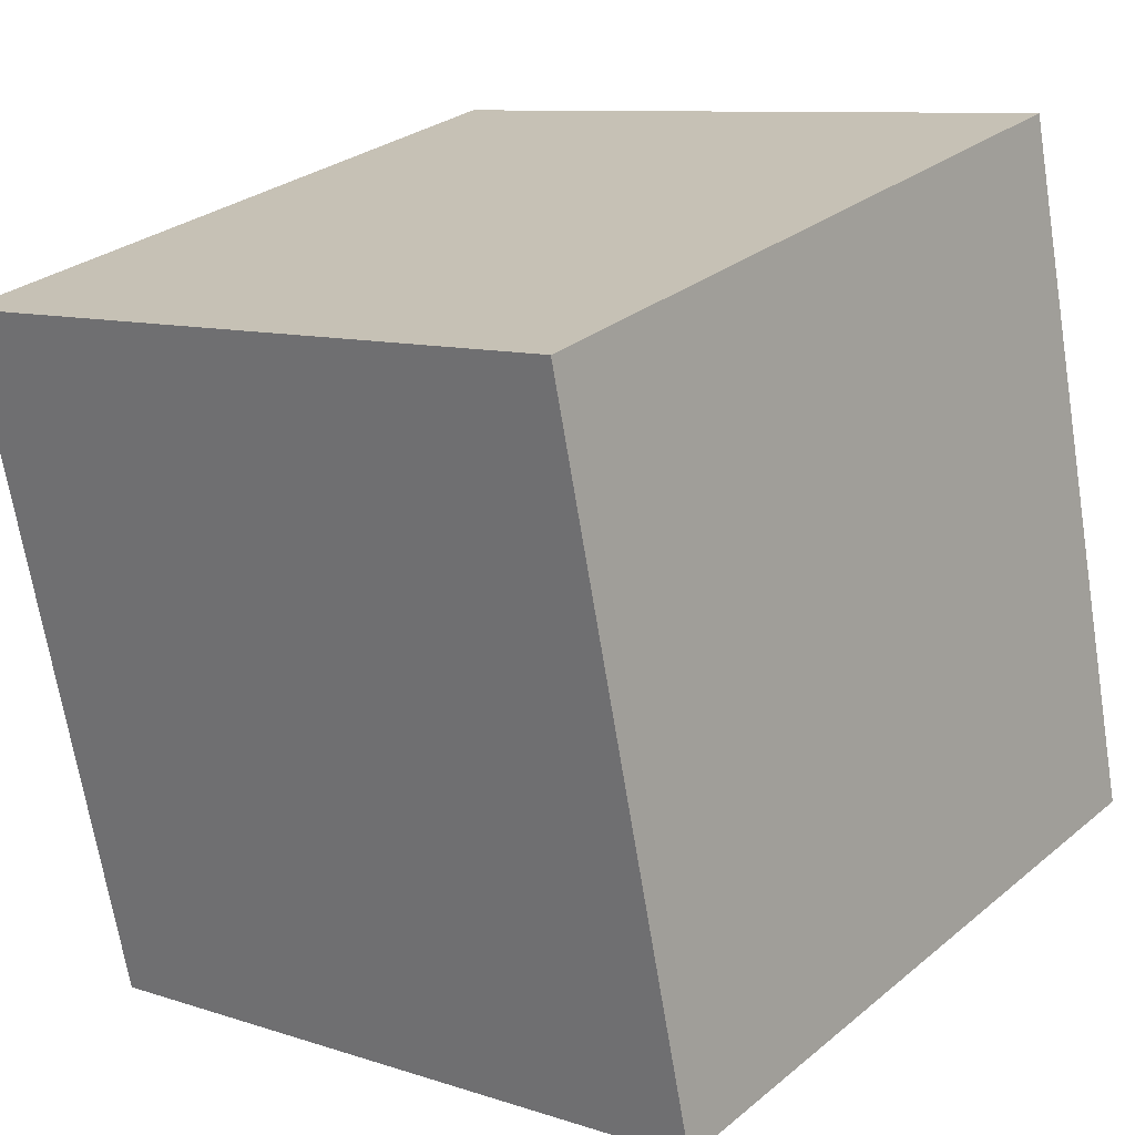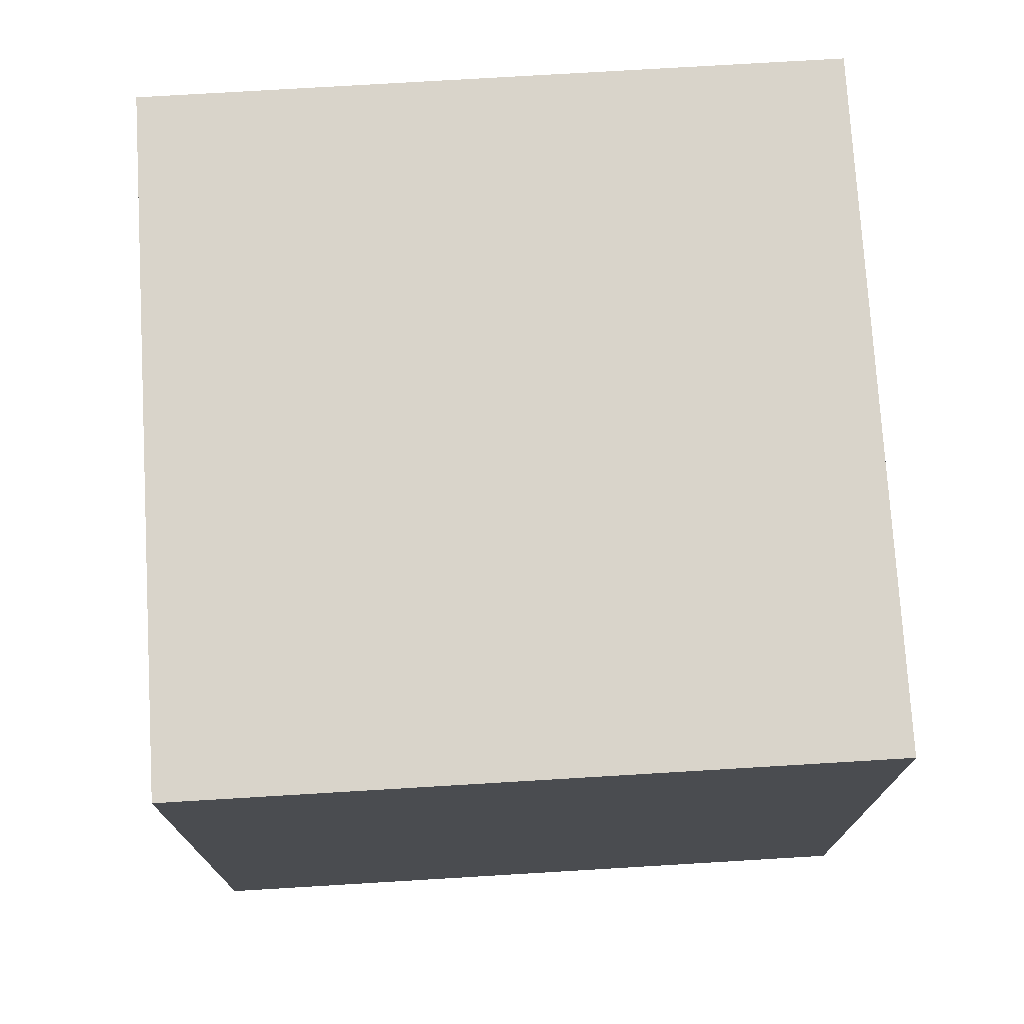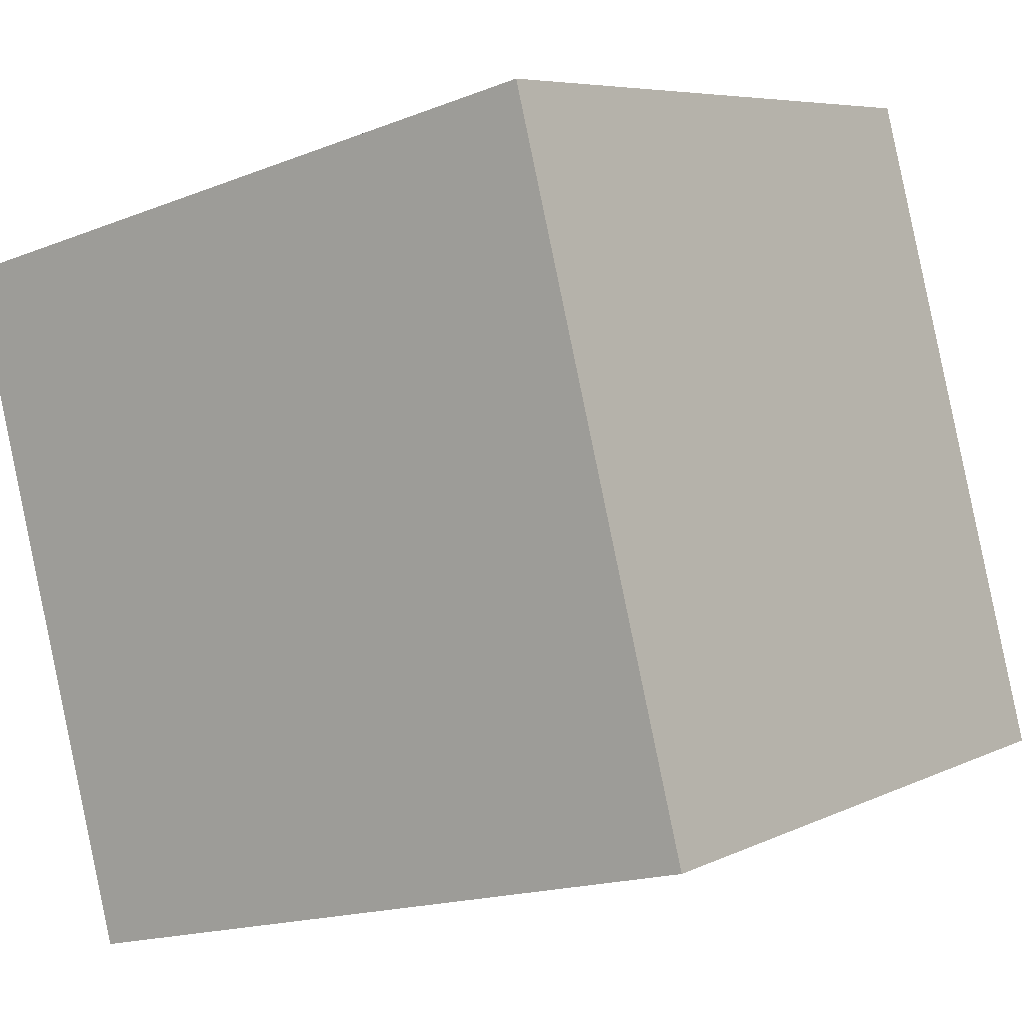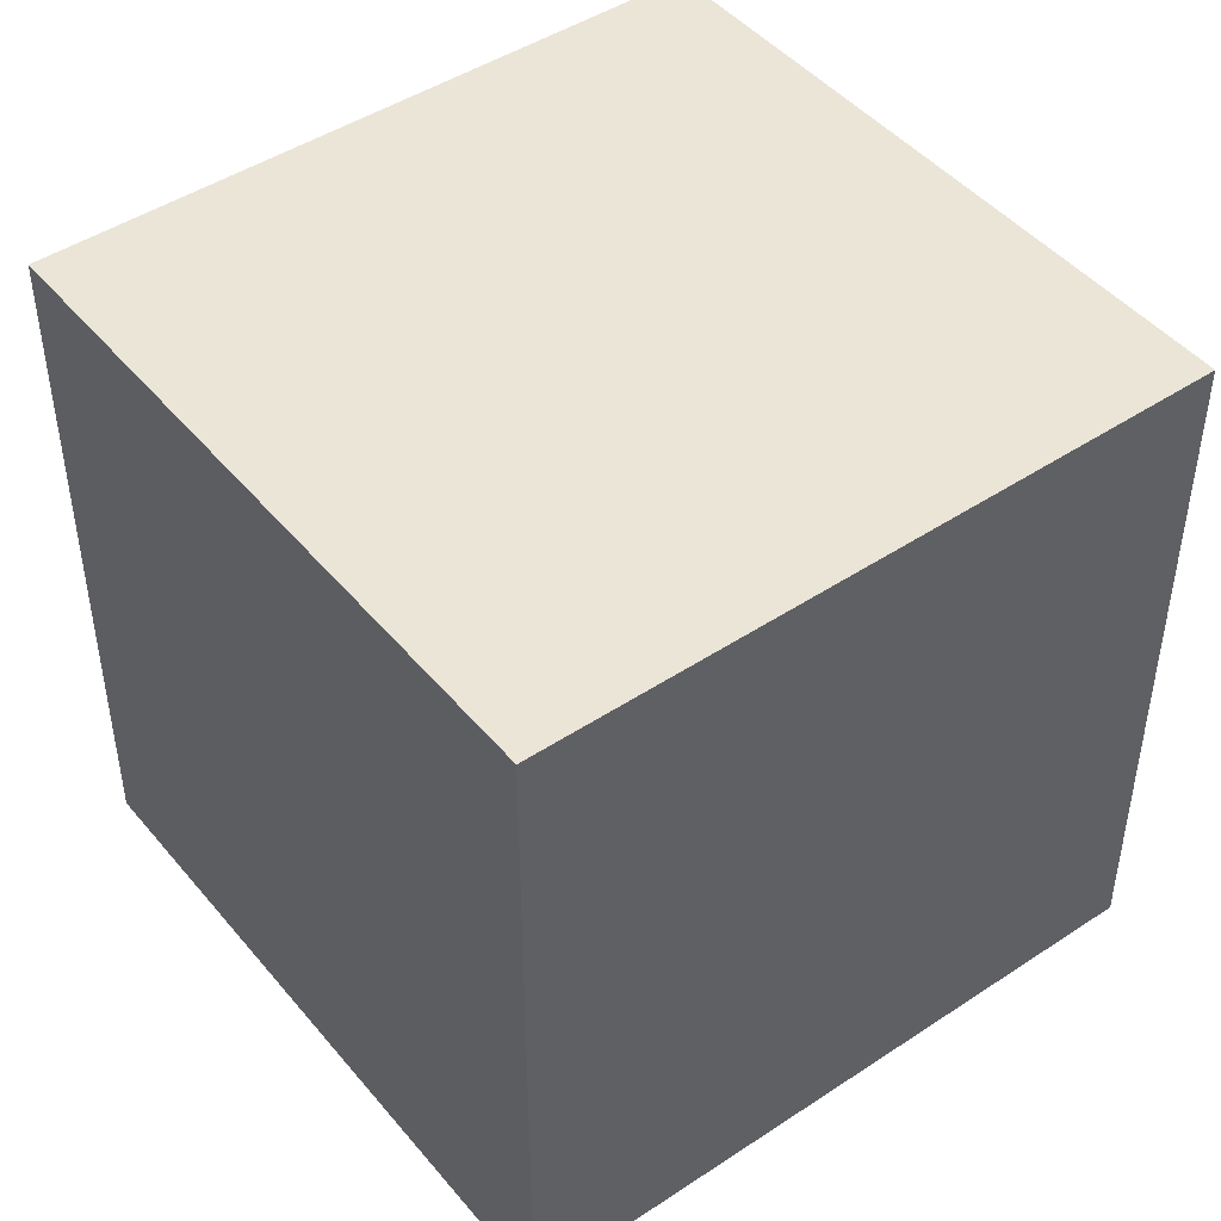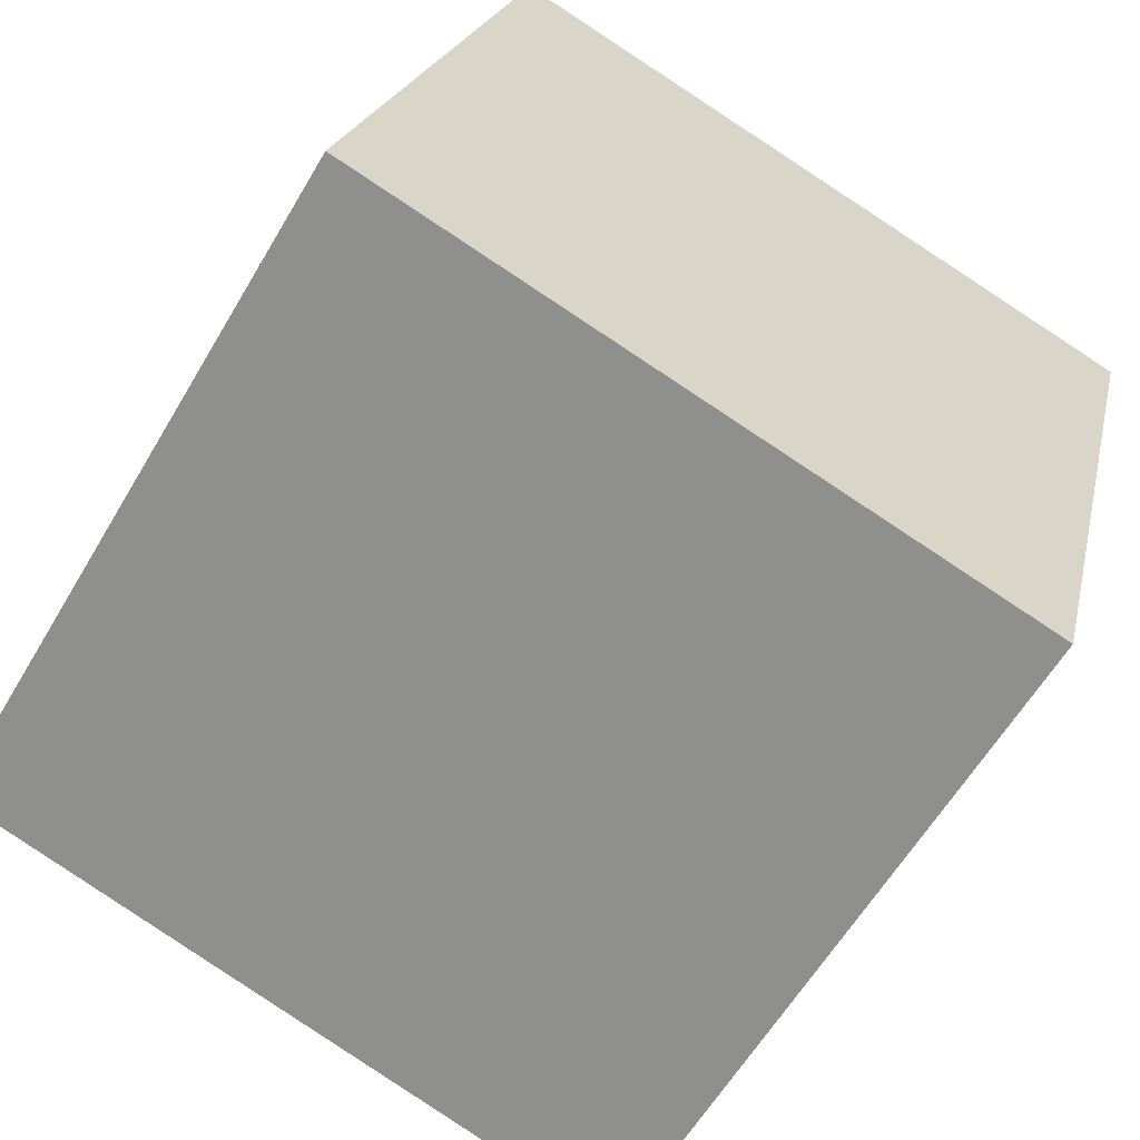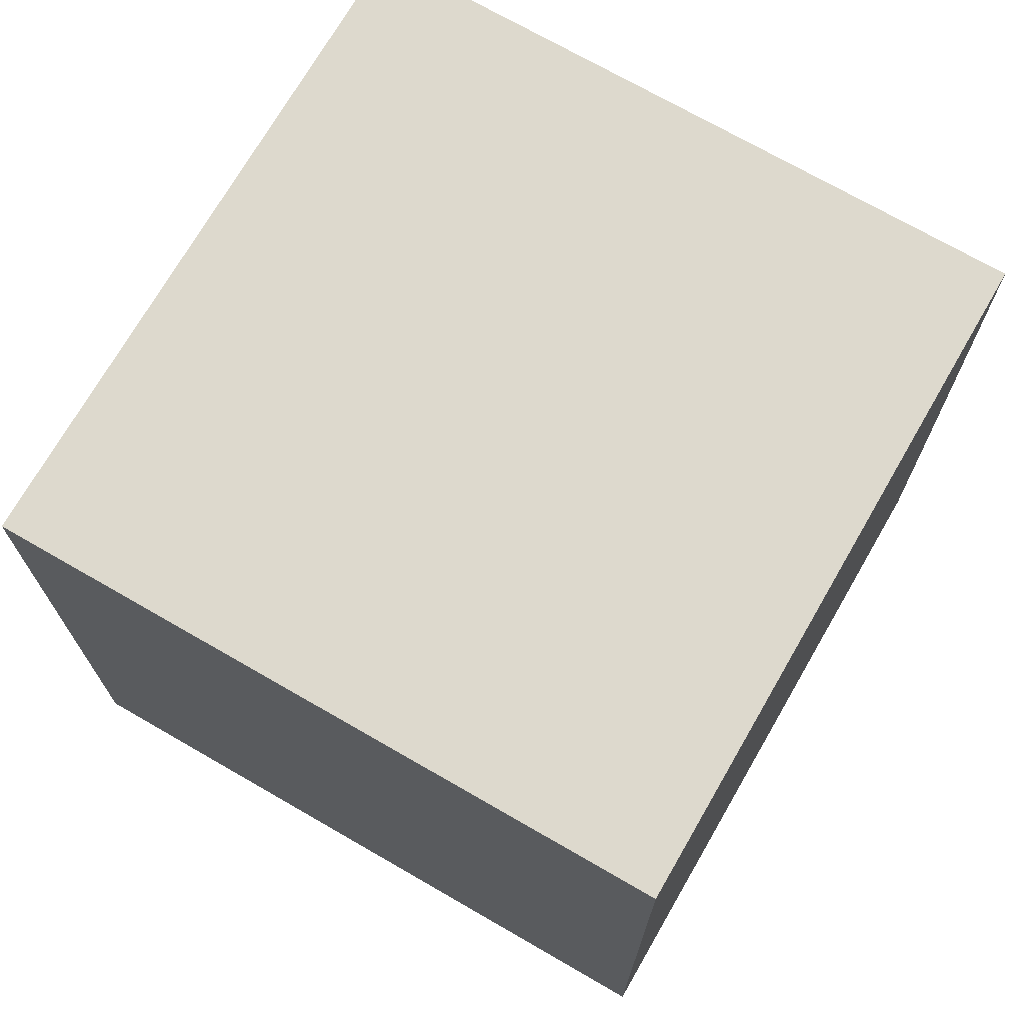
<metadata>
{"format":"obj","ext":"obj","renderer":"f3d","projection":"perspective","resolution":1024,"background":"white","views":[{"elev":9.5,"azim":130.7,"up":"+Y"},{"elev":74.8,"azim":-107.8,"up":"+Z"},{"elev":6.4,"azim":-144.7,"up":"+Y"},{"elev":46.0,"azim":-51.6,"up":"+Z"},{"elev":-60.5,"azim":-30.4,"up":"+Y"},{"elev":71.9,"azim":-74.4,"up":"+Z"}]}
</metadata>
<code>
v 0.7634 0.6541 -0.28
v 0.7634 0.6541 0.12
v 0.6641 0.2666 0.12
v 0.7634 0.6541 -0.28
v 0.6641 0.2666 0.12
v 0.6641 0.2666 -0.28
v 0.3759 0.7534 -0.28
v 0.2766 0.3659 -0.28
v 0.2766 0.3659 0.12
v 0.3759 0.7534 -0.28
v 0.2766 0.3659 0.12
v 0.3759 0.7534 0.12
v 0.7634 0.6541 -0.28
v 0.3759 0.7534 -0.28
v 0.3759 0.7534 0.12
v 0.7634 0.6541 -0.28
v 0.3759 0.7534 0.12
v 0.7634 0.6541 0.12
v 0.7634 0.6541 0.12
v 0.3759 0.7534 0.12
v 0.2766 0.3659 0.12
v 0.7634 0.6541 0.12
v 0.2766 0.3659 0.12
v 0.6641 0.2666 0.12
v 0.6641 0.2666 0.12
v 0.2766 0.3659 0.12
v 0.2766 0.3659 -0.28
v 0.6641 0.2666 0.12
v 0.2766 0.3659 -0.28
v 0.6641 0.2666 -0.28
v 0.3759 0.7534 -0.28
v 0.7634 0.6541 -0.28
v 0.6641 0.2666 -0.28
v 0.3759 0.7534 -0.28
v 0.6641 0.2666 -0.28
v 0.2766 0.3659 -0.28
f 1 2 3
f 4 5 6
f 7 8 9
f 10 11 12
f 13 14 15
f 16 17 18
f 19 20 21
f 22 23 24
f 25 26 27
f 28 29 30
f 31 32 33
f 34 35 36

</code>
